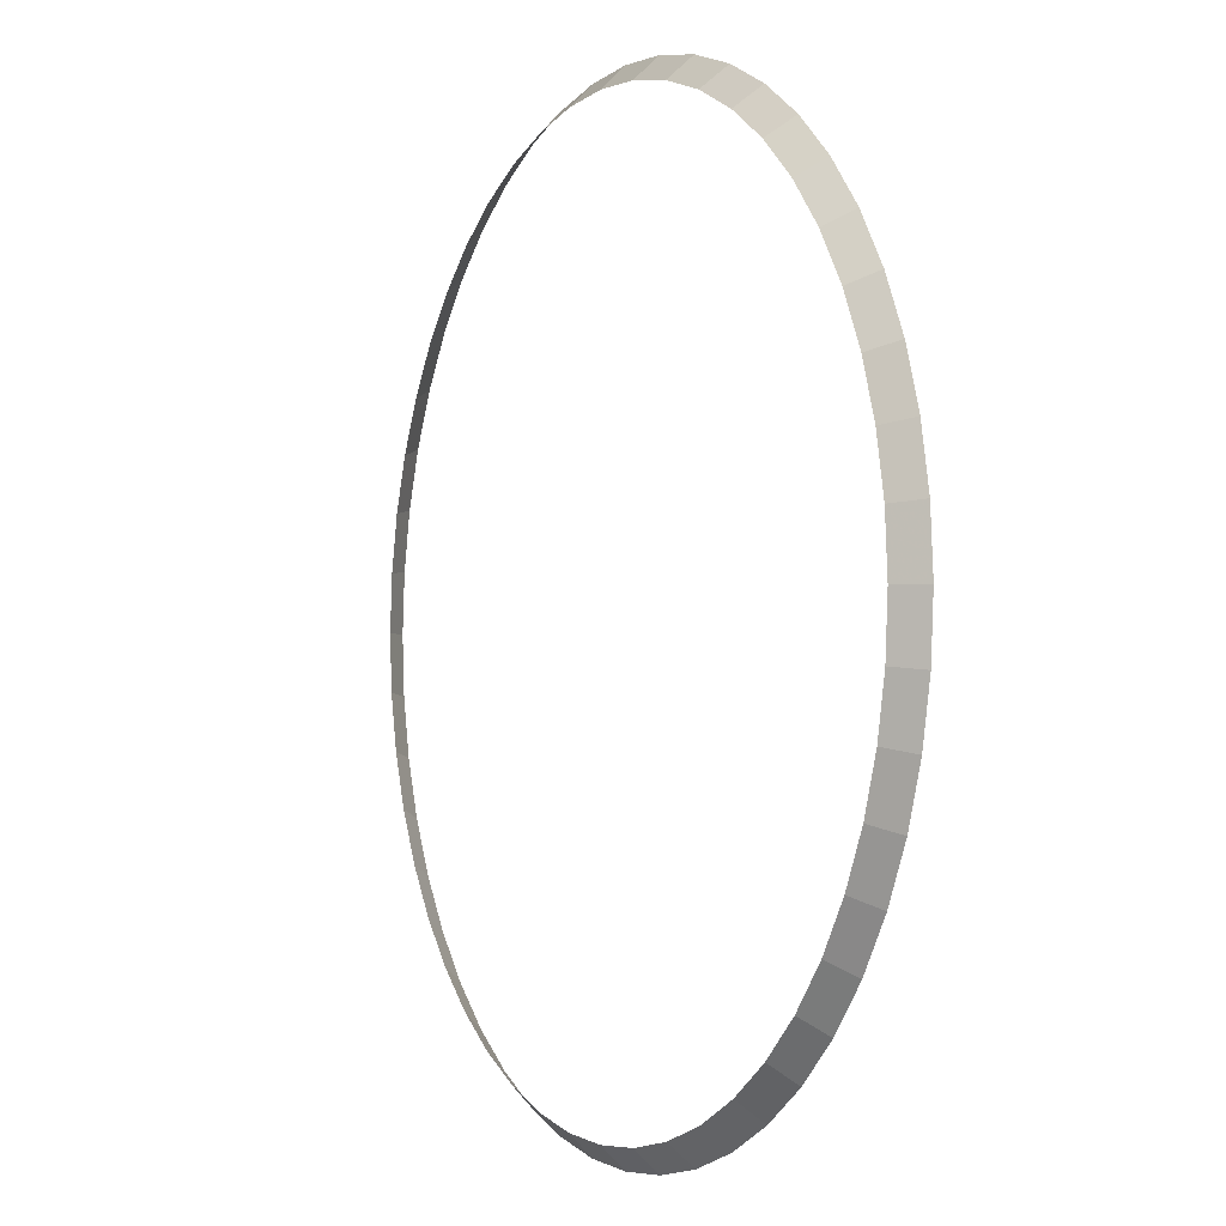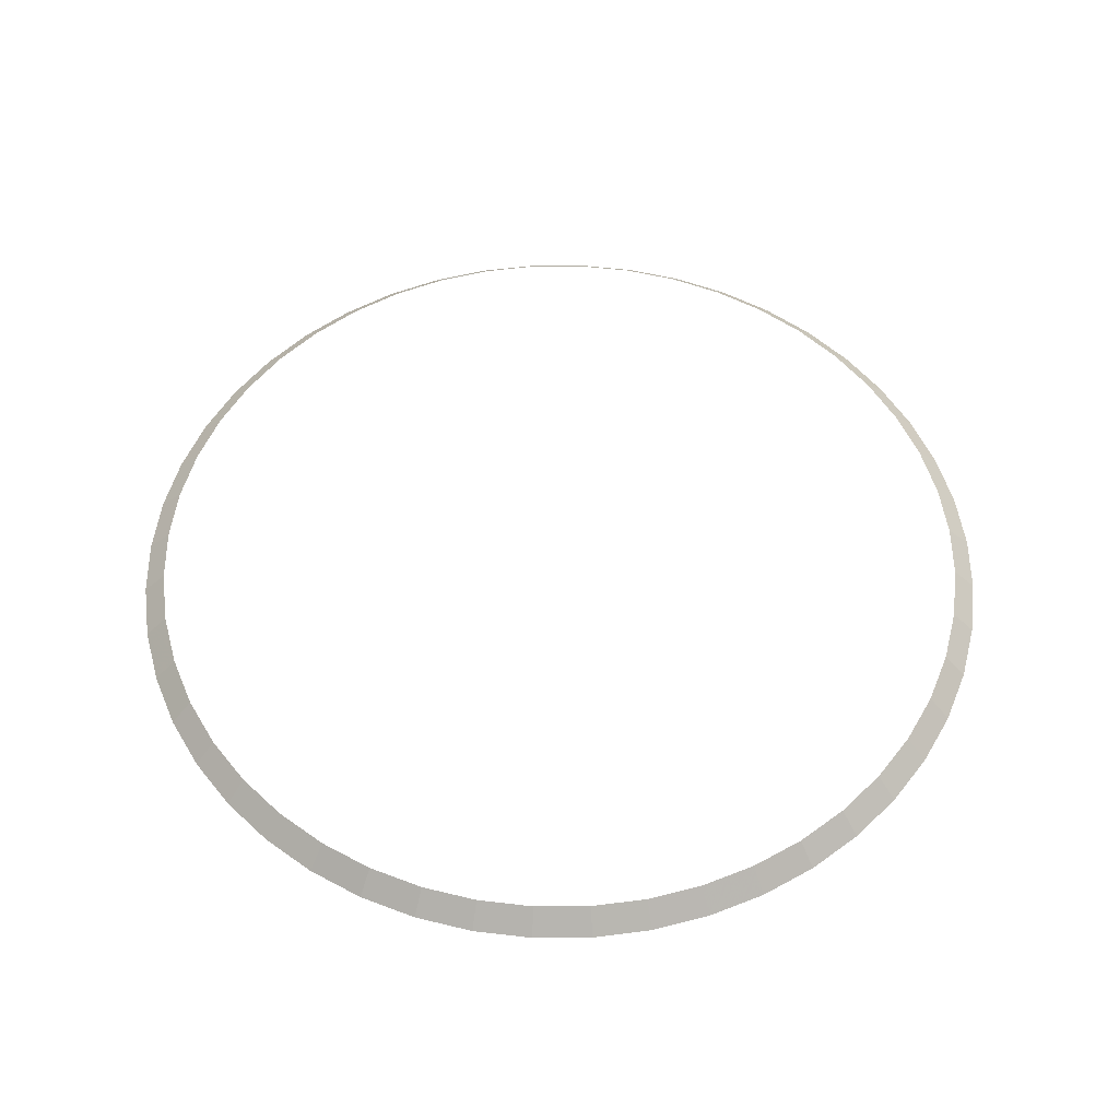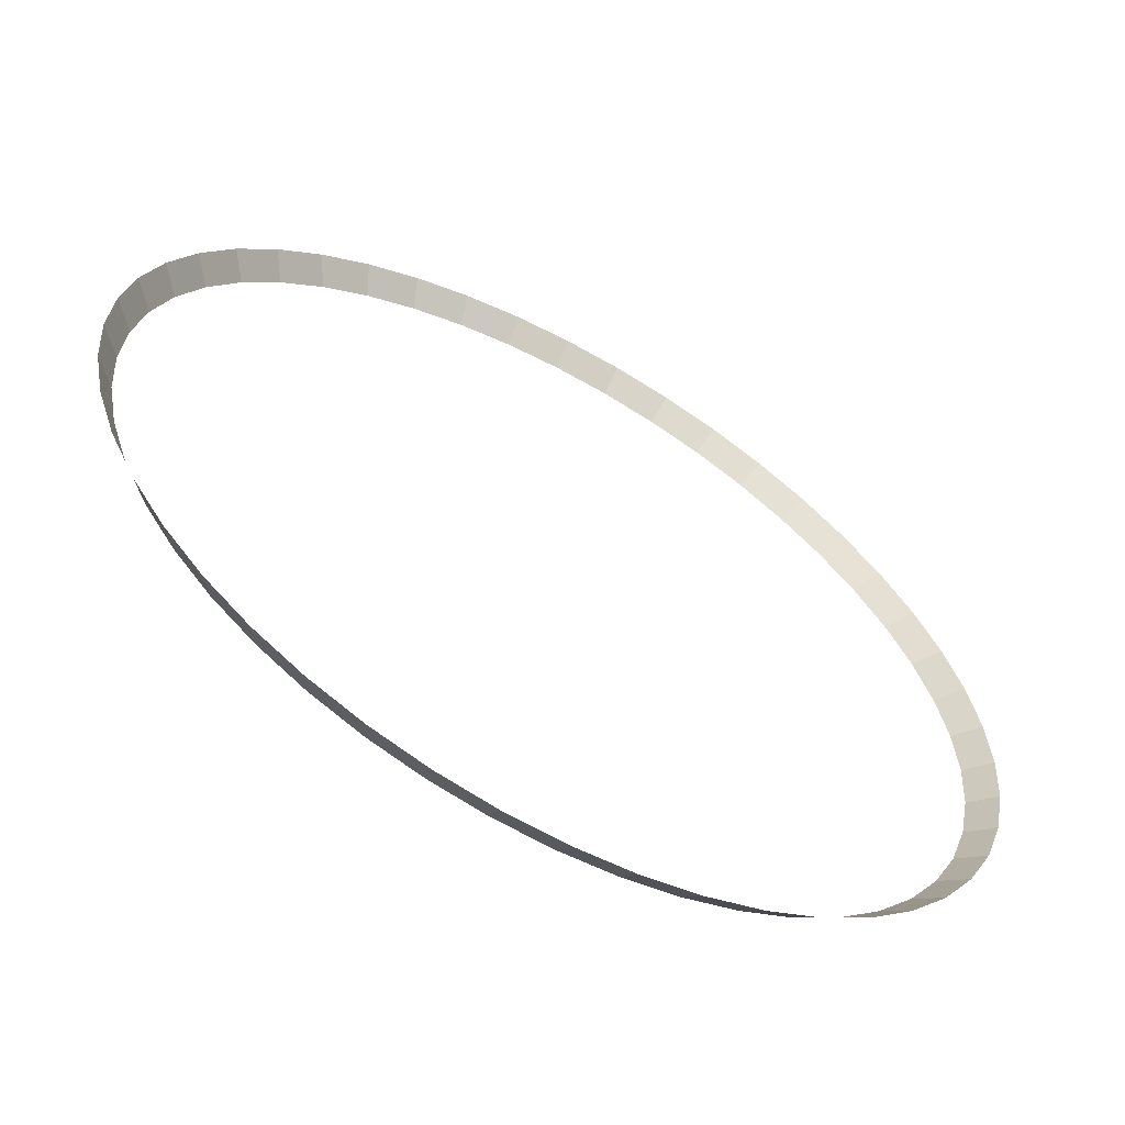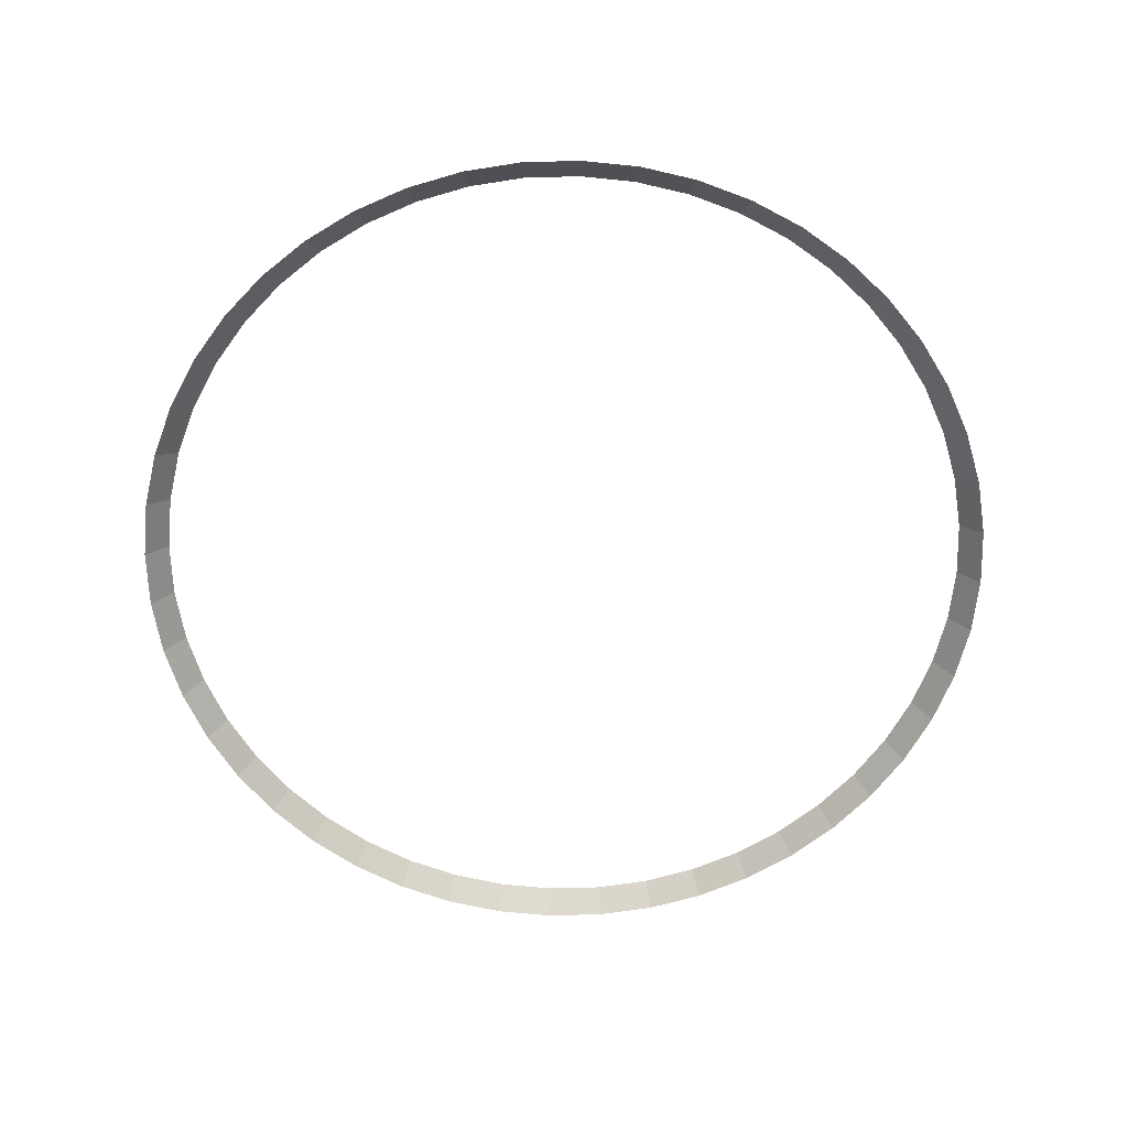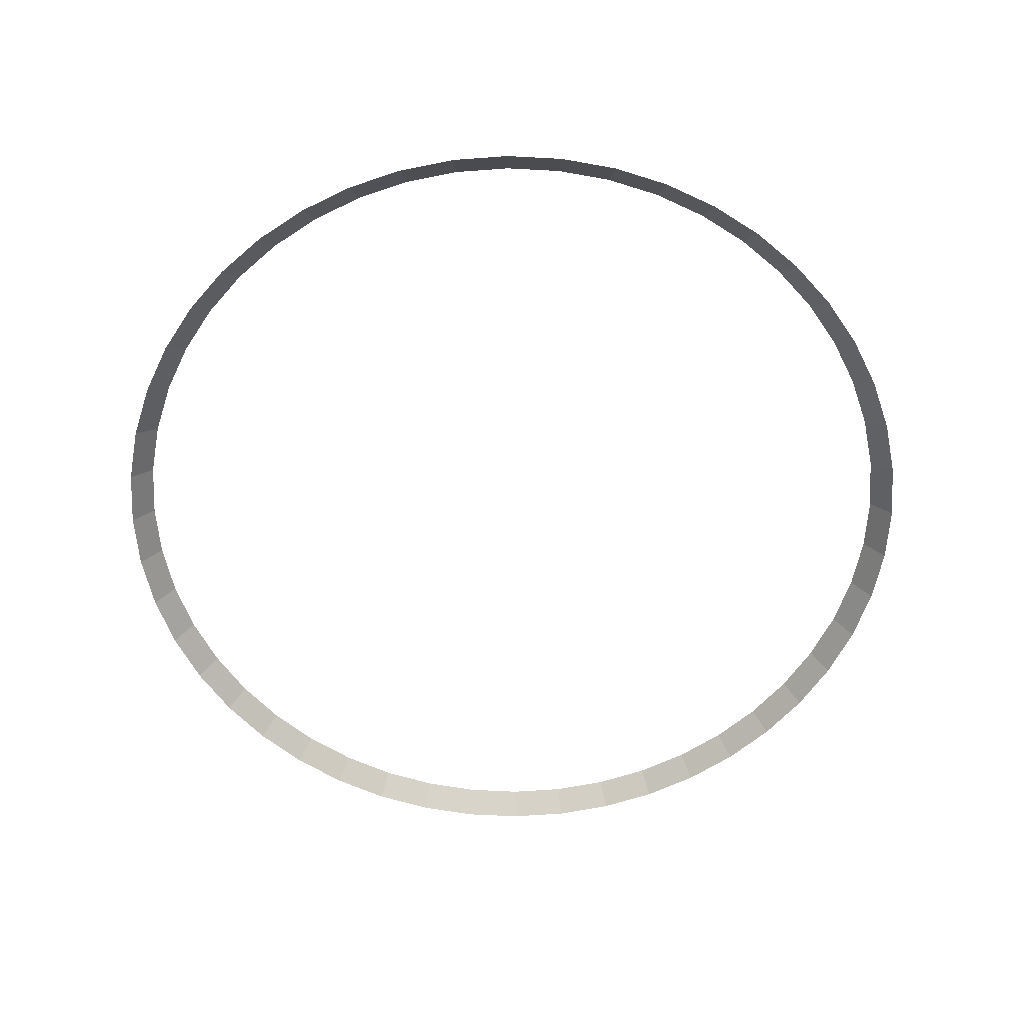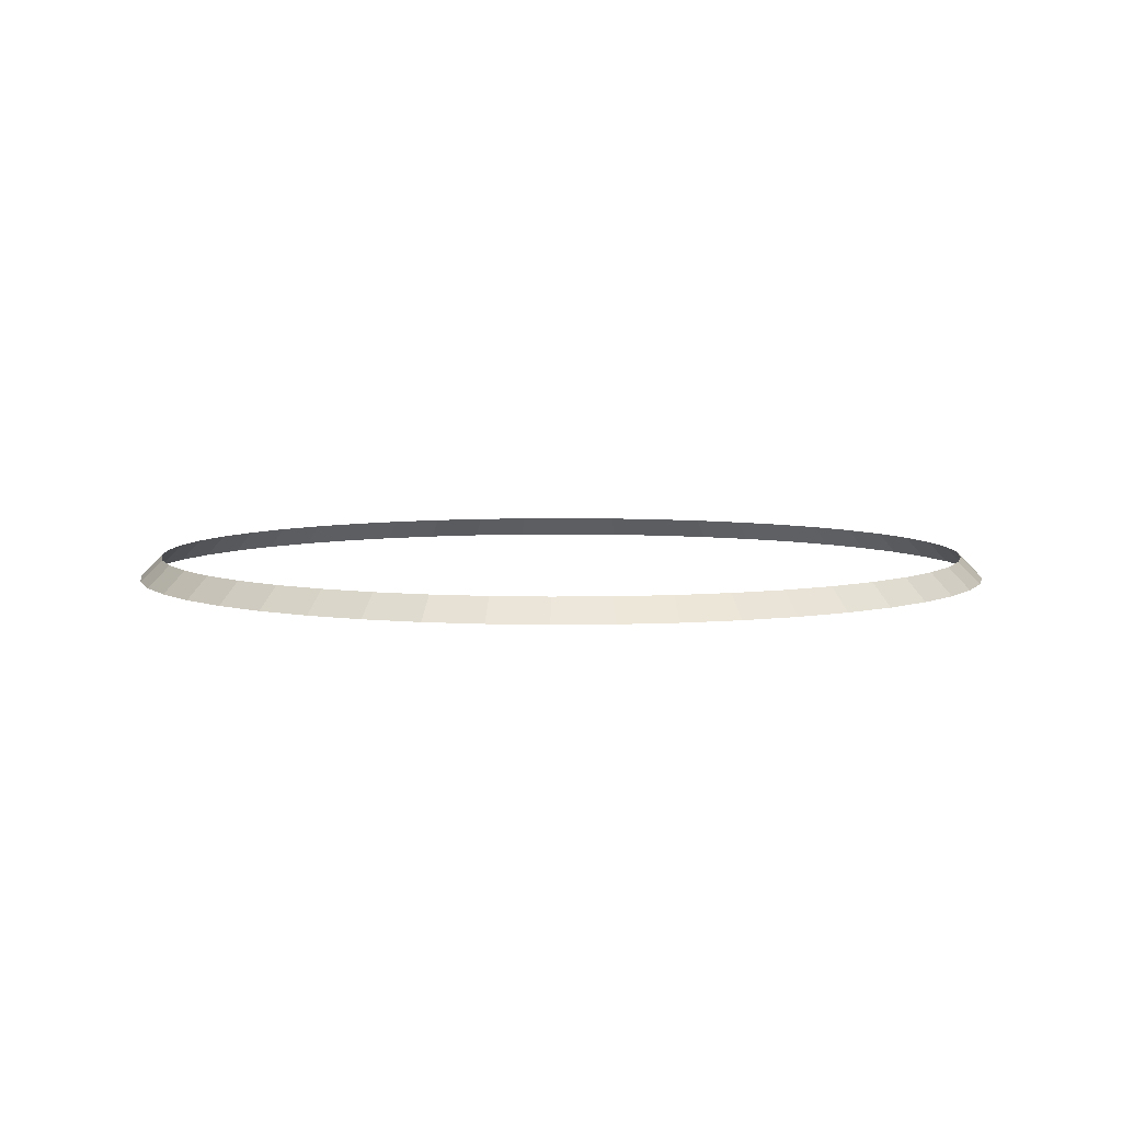
<metadata>
{"format":"obj","ext":"obj","renderer":"f3d","projection":"perspective","resolution":1024,"background":"white","views":[{"elev":-2.9,"azim":-117.6,"up":"+Z"},{"elev":53.8,"azim":168.4,"up":"+Y"},{"elev":-61.0,"azim":-29.3,"up":"+Z"},{"elev":-63.9,"azim":170.4,"up":"+Y"},{"elev":-59.7,"azim":0.6,"up":"+Y"},{"elev":5.8,"azim":-21.3,"up":"+Y"}]}
</metadata>
<code>
v 0.95 0.05 0
v 0.9418 0.05 0.124
v 0.9914 0 0.1305
v 1 0 0
v 0.9418 0.05 0.124
v 0.9176 0.05 0.2459
v 0.9659 0 0.2588
v 0.9914 0 0.1305
v 0.9176 0.05 0.2459
v 0.8777 0.05 0.3636
v 0.9239 0 0.3827
v 0.9659 0 0.2588
v 0.8777 0.05 0.3636
v 0.8227 0.05 0.475
v 0.866 0 0.5
v 0.9239 0 0.3827
v 0.8227 0.05 0.475
v 0.7537 0.05 0.5784
v 0.7934 0 0.6088
v 0.866 0 0.5
v 0.7537 0.05 0.5784
v 0.6717 0.05 0.6717
v 0.7071 0 0.7071
v 0.7934 0 0.6088
v 0.6717 0.05 0.6717
v 0.5784 0.05 0.7537
v 0.6088 0 0.7934
v 0.7071 0 0.7071
v 0.5784 0.05 0.7537
v 0.475 0.05 0.8227
v 0.5 0 0.866
v 0.6088 0 0.7934
v 0.475 0.05 0.8227
v 0.3636 0.05 0.8777
v 0.3827 0 0.9239
v 0.5 0 0.866
v 0.3636 0.05 0.8777
v 0.2459 0.05 0.9176
v 0.2588 0 0.9659
v 0.3827 0 0.9239
v 0.2459 0.05 0.9176
v 0.124 0.05 0.9418
v 0.1305 0 0.9914
v 0.2588 0 0.9659
v 0.124 0.05 0.9418
v 0 0.05 0.95
v 0 0 1
v 0.1305 0 0.9914
v 0 0.05 0.95
v -0.124 0.05 0.9418
v -0.1305 0 0.9914
v 0 0 1
v -0.124 0.05 0.9418
v -0.2459 0.05 0.9176
v -0.2588 0 0.9659
v -0.1305 0 0.9914
v -0.2459 0.05 0.9176
v -0.3636 0.05 0.8777
v -0.3827 0 0.9239
v -0.2588 0 0.9659
v -0.3636 0.05 0.8777
v -0.475 0.05 0.8227
v -0.5 0 0.866
v -0.3827 0 0.9239
v -0.475 0.05 0.8227
v -0.5784 0.05 0.7537
v -0.6088 0 0.7934
v -0.5 0 0.866
v -0.5784 0.05 0.7537
v -0.6717 0.05 0.6717
v -0.7071 0 0.7071
v -0.6088 0 0.7934
v -0.6717 0.05 0.6717
v -0.7537 0.05 0.5784
v -0.7934 0 0.6088
v -0.7071 0 0.7071
v -0.7537 0.05 0.5784
v -0.8227 0.05 0.475
v -0.866 0 0.5
v -0.7934 0 0.6088
v -0.8227 0.05 0.475
v -0.8777 0.05 0.3636
v -0.9239 0 0.3827
v -0.866 0 0.5
v -0.8777 0.05 0.3636
v -0.9176 0.05 0.2459
v -0.9659 0 0.2588
v -0.9239 0 0.3827
v -0.9176 0.05 0.2459
v -0.9418 0.05 0.124
v -0.9914 0 0.1305
v -0.9659 0 0.2588
v -0.9418 0.05 0.124
v -0.95 0.05 0
v -1 0 0
v -0.9914 0 0.1305
v -0.95 0.05 0
v -0.9418 0.05 -0.124
v -0.9914 0 -0.1305
v -1 0 0
v -0.9418 0.05 -0.124
v -0.9176 0.05 -0.2459
v -0.9659 0 -0.2588
v -0.9914 0 -0.1305
v -0.9176 0.05 -0.2459
v -0.8777 0.05 -0.3636
v -0.9239 0 -0.3827
v -0.9659 0 -0.2588
v -0.8777 0.05 -0.3636
v -0.8227 0.05 -0.475
v -0.866 0 -0.5
v -0.9239 0 -0.3827
v -0.8227 0.05 -0.475
v -0.7537 0.05 -0.5784
v -0.7934 0 -0.6088
v -0.866 0 -0.5
v -0.7537 0.05 -0.5784
v -0.6717 0.05 -0.6717
v -0.7071 0 -0.7071
v -0.7934 0 -0.6088
v -0.6717 0.05 -0.6717
v -0.5784 0.05 -0.7537
v -0.6088 0 -0.7934
v -0.7071 0 -0.7071
v -0.5784 0.05 -0.7537
v -0.475 0.05 -0.8227
v -0.5 0 -0.866
v -0.6088 0 -0.7934
v -0.475 0.05 -0.8227
v -0.3636 0.05 -0.8777
v -0.3827 0 -0.9239
v -0.5 0 -0.866
v -0.3636 0.05 -0.8777
v -0.2459 0.05 -0.9176
v -0.2588 0 -0.9659
v -0.3827 0 -0.9239
v -0.2459 0.05 -0.9176
v -0.124 0.05 -0.9418
v -0.1305 0 -0.9914
v -0.2588 0 -0.9659
v -0.124 0.05 -0.9418
v 0 0.05 -0.95
v 0 0 -1
v -0.1305 0 -0.9914
v 0 0.05 -0.95
v 0.124 0.05 -0.9418
v 0.1305 0 -0.9914
v 0 0 -1
v 0.124 0.05 -0.9418
v 0.2459 0.05 -0.9176
v 0.2588 0 -0.9659
v 0.1305 0 -0.9914
v 0.2459 0.05 -0.9176
v 0.3636 0.05 -0.8777
v 0.3827 0 -0.9239
v 0.2588 0 -0.9659
v 0.3636 0.05 -0.8777
v 0.475 0.05 -0.8227
v 0.5 0 -0.866
v 0.3827 0 -0.9239
v 0.475 0.05 -0.8227
v 0.5784 0.05 -0.7537
v 0.6088 0 -0.7934
v 0.5 0 -0.866
v 0.5784 0.05 -0.7537
v 0.6717 0.05 -0.6717
v 0.7071 0 -0.7071
v 0.6088 0 -0.7934
v 0.6717 0.05 -0.6717
v 0.7537 0.05 -0.5784
v 0.7934 0 -0.6088
v 0.7071 0 -0.7071
v 0.7537 0.05 -0.5784
v 0.8227 0.05 -0.475
v 0.866 0 -0.5
v 0.7934 0 -0.6088
v 0.8227 0.05 -0.475
v 0.8777 0.05 -0.3636
v 0.9239 0 -0.3827
v 0.866 0 -0.5
v 0.8777 0.05 -0.3636
v 0.9176 0.05 -0.2459
v 0.9659 0 -0.2588
v 0.9239 0 -0.3827
v 0.9176 0.05 -0.2459
v 0.9418 0.05 -0.124
v 0.9914 0 -0.1305
v 0.9659 0 -0.2588
v 0.9418 0.05 -0.124
v 0.95 0.05 0
v 1 0 0
v 0.9914 0 -0.1305
g mesh2763
f 1 2 3
f 3 4 1
f 5 6 7
f 7 8 5
f 9 10 11
f 11 12 9
f 13 14 15
f 15 16 13
f 17 18 19
f 19 20 17
f 21 22 23
f 23 24 21
f 25 26 27
f 27 28 25
f 29 30 31
f 31 32 29
f 33 34 35
f 35 36 33
f 37 38 39
f 39 40 37
f 41 42 43
f 43 44 41
f 45 46 47
f 47 48 45
f 49 50 51
f 51 52 49
f 53 54 55
f 55 56 53
f 57 58 59
f 59 60 57
f 61 62 63
f 63 64 61
f 65 66 67
f 67 68 65
f 69 70 71
f 71 72 69
f 73 74 75
f 75 76 73
f 77 78 79
f 79 80 77
f 81 82 83
f 83 84 81
f 85 86 87
f 87 88 85
f 89 90 91
f 91 92 89
f 93 94 95
f 95 96 93
f 97 98 99
f 99 100 97
f 101 102 103
f 103 104 101
f 105 106 107
f 107 108 105
f 109 110 111
f 111 112 109
f 113 114 115
f 115 116 113
f 117 118 119
f 119 120 117
f 121 122 123
f 123 124 121
f 125 126 127
f 127 128 125
f 129 130 131
f 131 132 129
f 133 134 135
f 135 136 133
f 137 138 139
f 139 140 137
f 141 142 143
f 143 144 141
f 145 146 147
f 147 148 145
f 149 150 151
f 151 152 149
f 153 154 155
f 155 156 153
f 157 158 159
f 159 160 157
f 161 162 163
f 163 164 161
f 165 166 167
f 167 168 165
f 169 170 171
f 171 172 169
f 173 174 175
f 175 176 173
f 177 178 179
f 179 180 177
f 181 182 183
f 183 184 181
f 185 186 187
f 187 188 185
f 189 190 191
f 191 192 189

</code>
